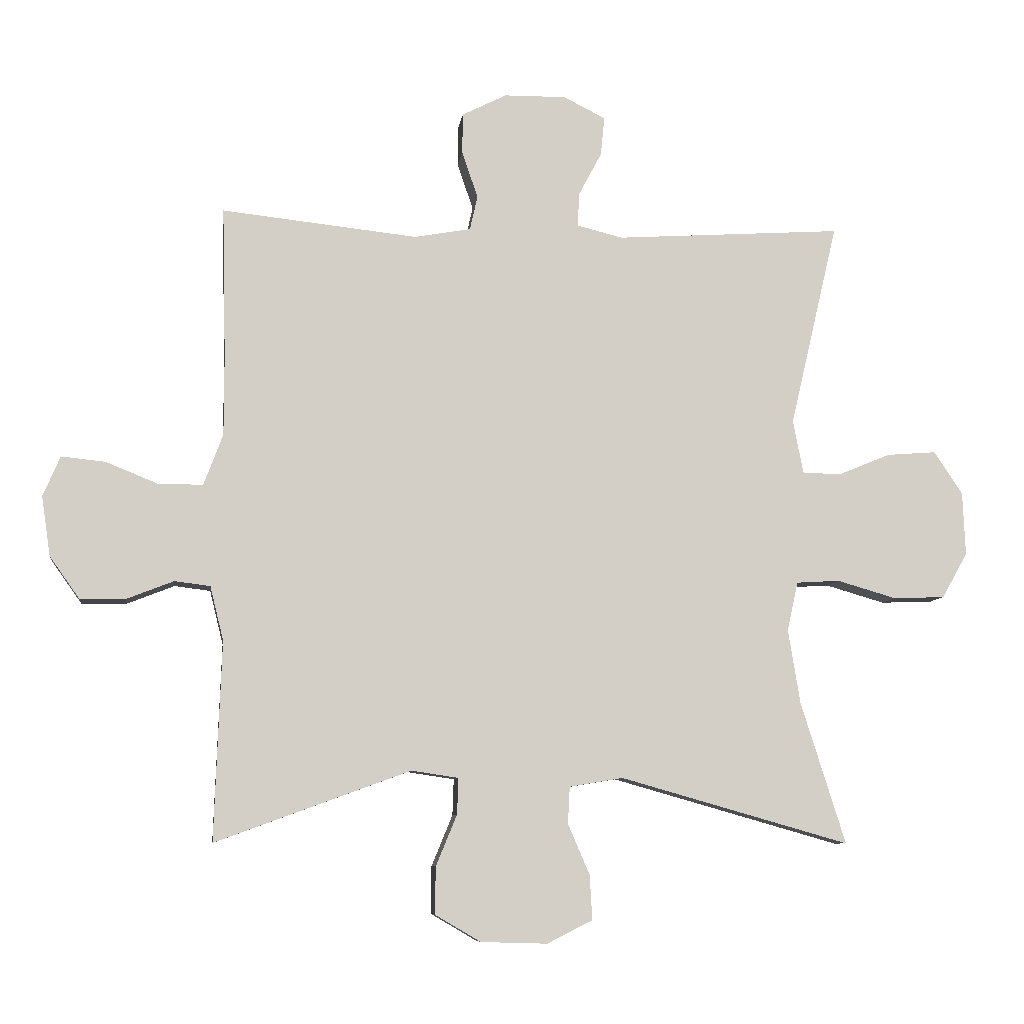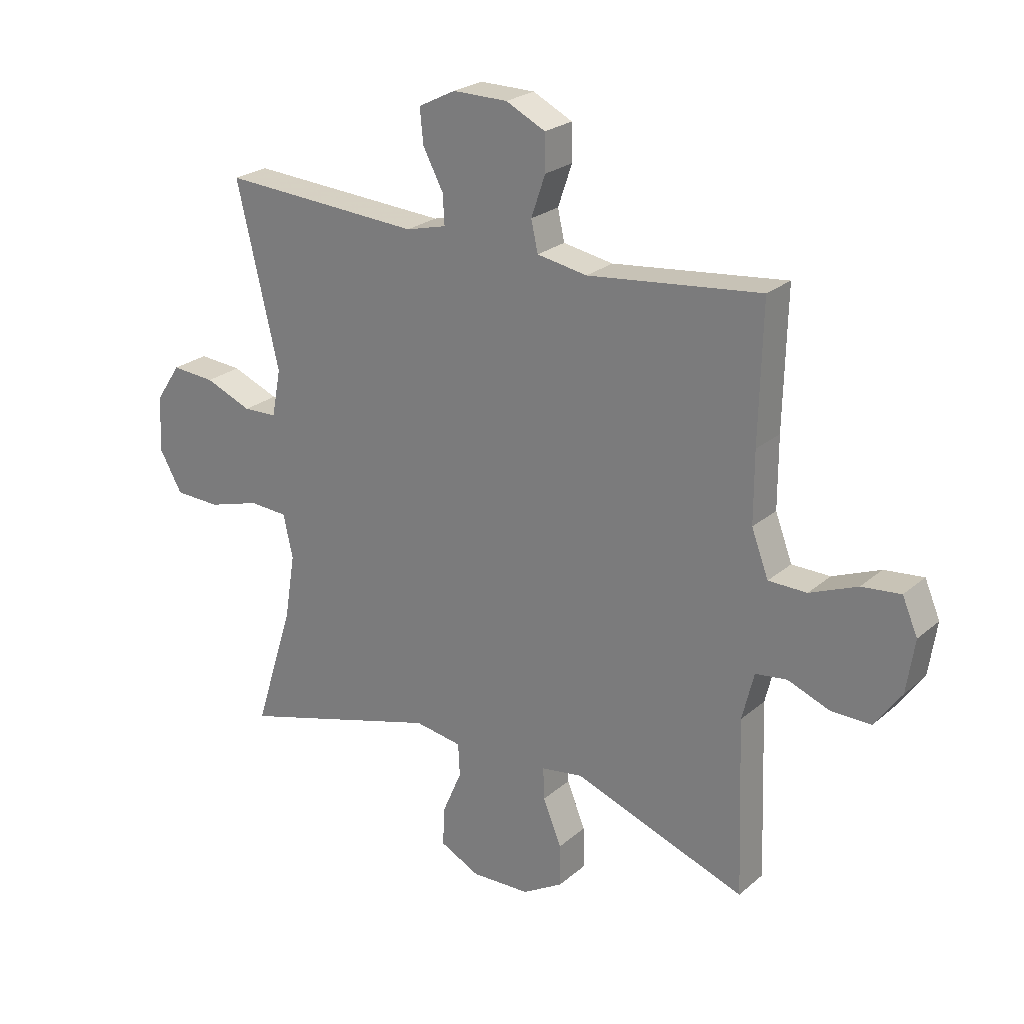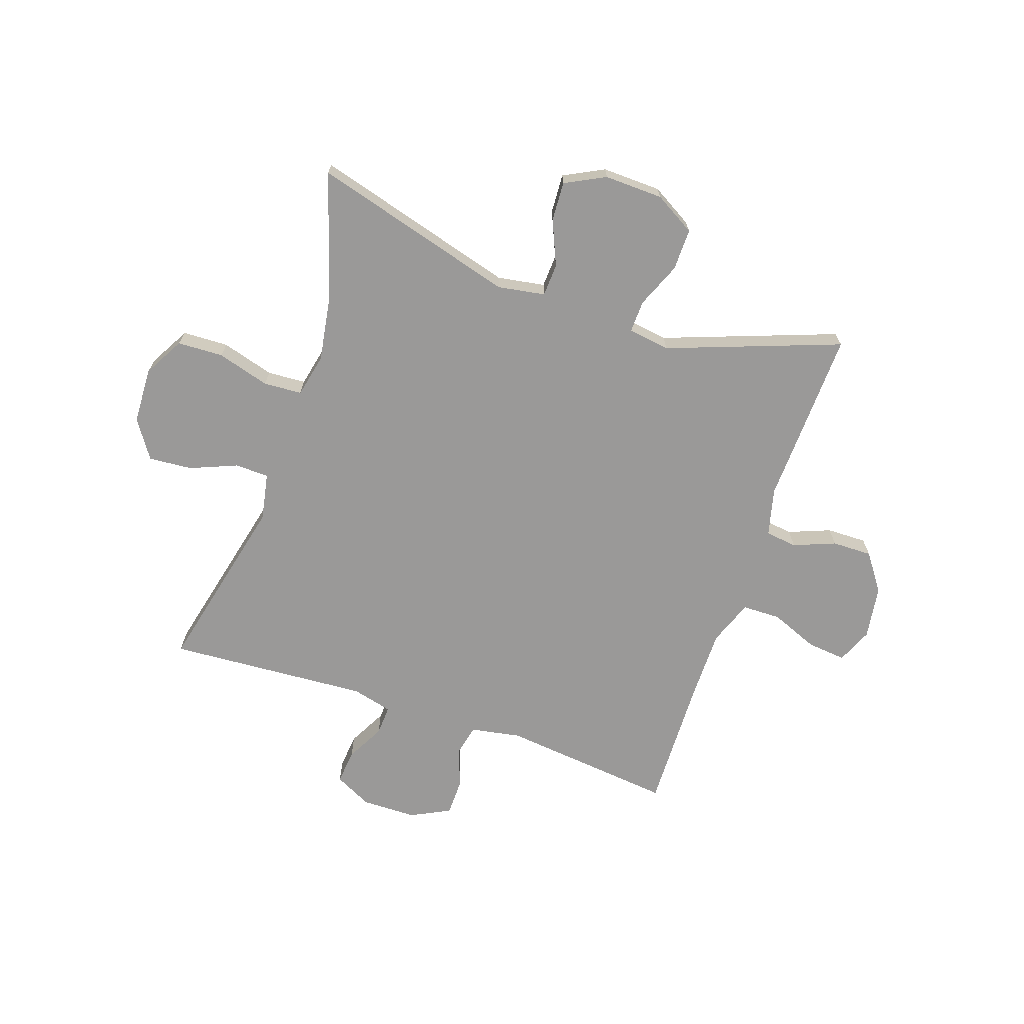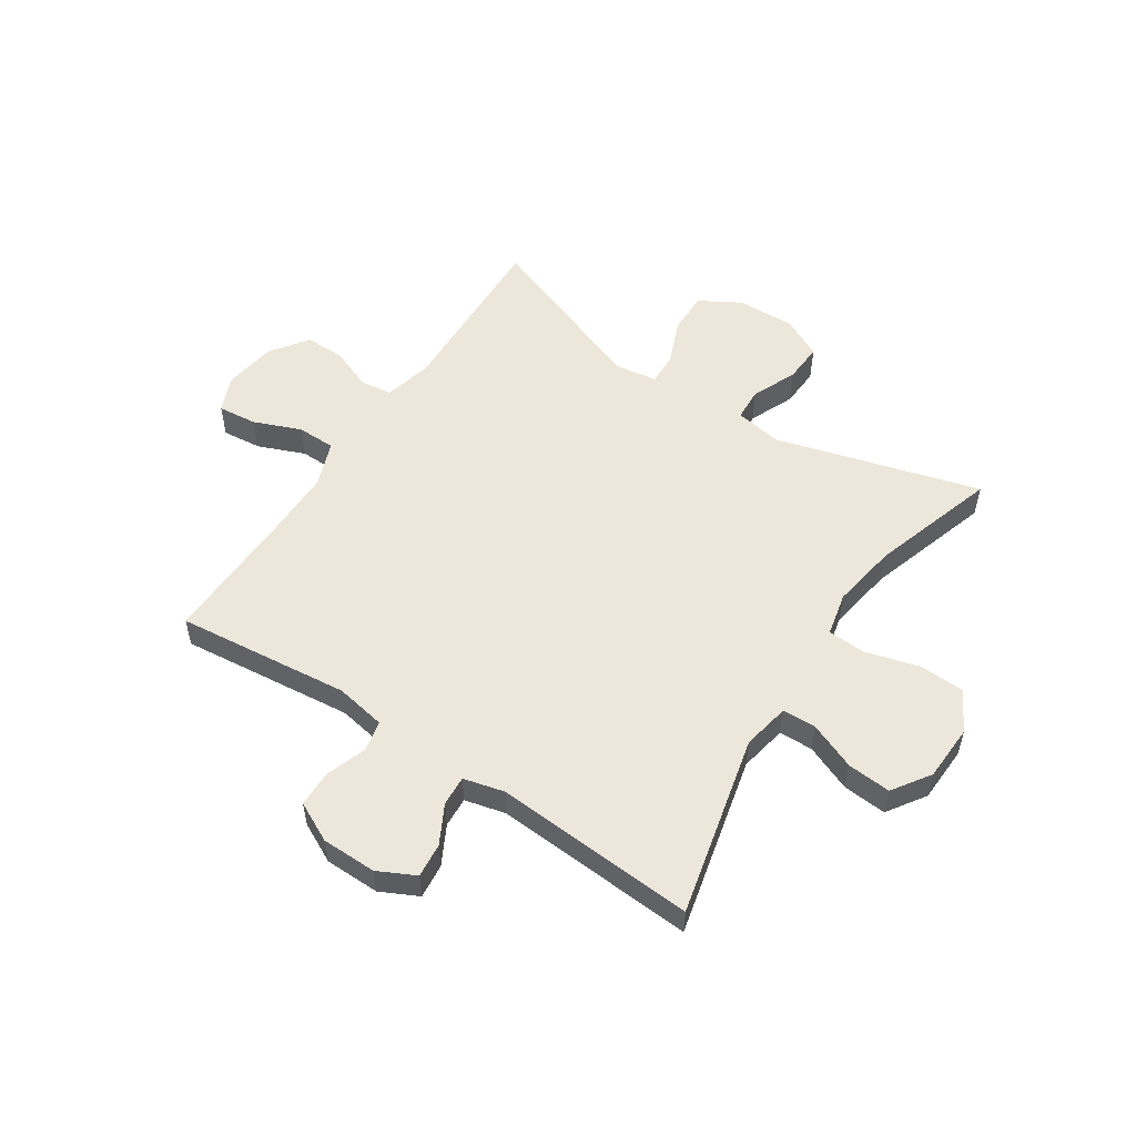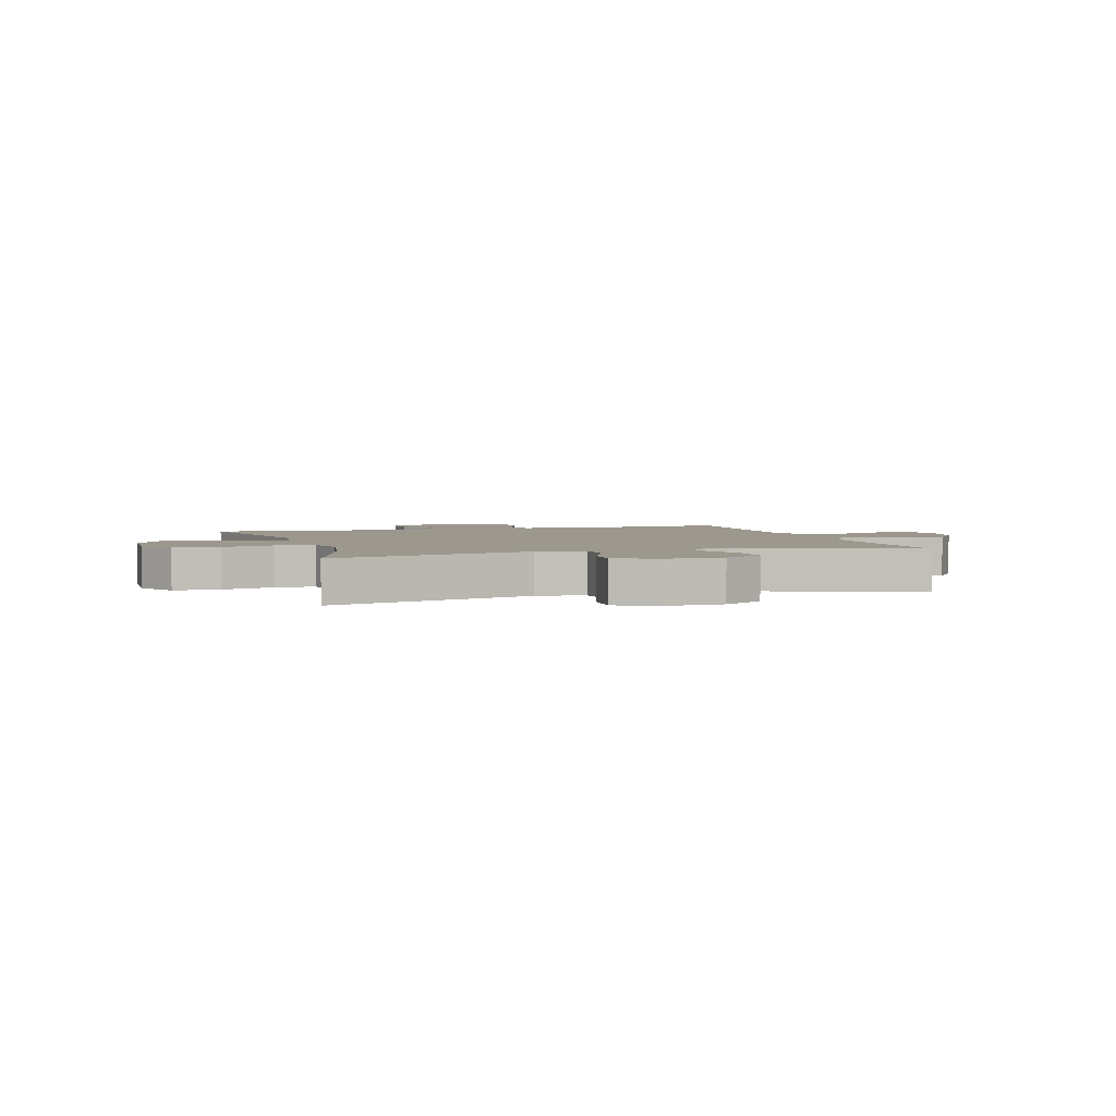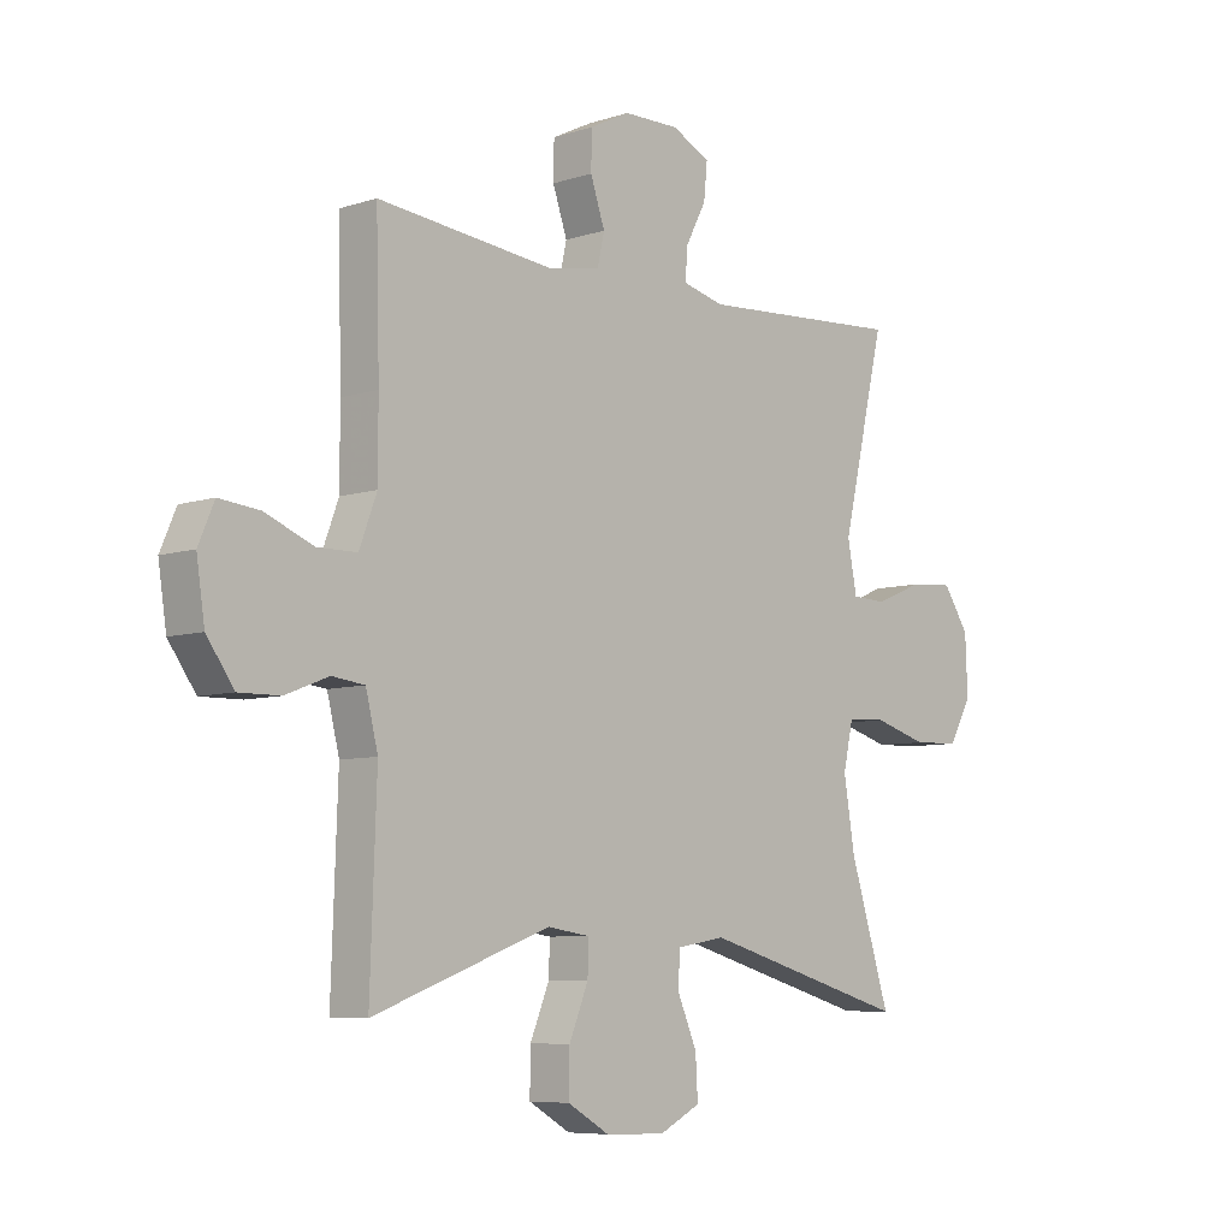
<metadata>
{"format":"obj","ext":"obj","renderer":"f3d","projection":"perspective","resolution":1024,"background":"white","views":[{"elev":-8.1,"azim":-7.4,"up":"+Z"},{"elev":23.9,"azim":-144.1,"up":"+Z"},{"elev":-69.1,"azim":161.2,"up":"+Y"},{"elev":54.1,"azim":33.4,"up":"+Y"},{"elev":3.1,"azim":162.8,"up":"+Y"},{"elev":-7.1,"azim":-47.0,"up":"+Z"}]}
</metadata>
<code>
v -0.5 0.07 0.5
v -0.193 0.07 0.467
v -0.104 0.07 0.483
v -0.092 0.07 0.537
v -0.117 0.07 0.61
v -0.116 0.07 0.674
v -0.046 0.07 0.709
v 0.051 0.07 0.71
v 0.117 0.07 0.677
v 0.111 0.07 0.616
v 0.075 0.07 0.548
v 0.072 0.07 0.495
v 0.144 0.07 0.477
v 0.5 0.07 0.5
v 0.425 0.07 0.18
v 0.441 0.07 0.096
v 0.501 0.07 0.094
v 0.584 0.07 0.128
v 0.661 0.07 0.134
v 0.706 0.07 0.067
v 0.71 0.07 -0.033
v 0.67 0.07 -0.104
v 0.589 0.07 -0.107
v 0.496 0.07 -0.08
v 0.428 0.07 -0.084
v 0.411 0.07 -0.161
v 0.43 0.07 -0.278
v 0.5 0.07 -0.5
v 0.14 0.07 -0.398
v 0.056 0.07 -0.412
v 0.053 0.07 -0.47
v 0.087 0.07 -0.549
v 0.091 0.07 -0.619
v 0.02 0.07 -0.655
v -0.084 0.07 -0.652
v -0.156 0.07 -0.61
v -0.155 0.07 -0.536
v -0.122 0.07 -0.456
v -0.12 0.07 -0.399
v -0.194 0.07 -0.388
v -0.5 0.07 -0.5
v -0.489 0.07 -0.188
v -0.51 0.07 -0.103
v -0.566 0.07 -0.096
v -0.64 0.07 -0.125
v -0.711 0.07 -0.126
v -0.758 0.07 -0.06
v -0.772 0.07 0.034
v -0.745 0.07 0.097
v -0.676 0.07 0.09
v -0.592 0.07 0.056
v -0.524 0.07 0.057
v -0.494 0.07 0.137
v -0.494 0.07 0.261
v -0.5 0 0.5
v -0.193 0 0.467
v -0.104 0 0.483
v -0.092 0 0.537
v -0.117 0 0.61
v -0.116 0 0.674
v -0.046 0 0.709
v 0.051 0 0.71
v 0.117 0 0.677
v 0.111 0 0.616
v 0.075 0 0.548
v 0.072 0 0.495
v 0.144 0 0.477
v 0.5 0 0.5
v 0.425 0 0.18
v 0.441 0 0.096
v 0.501 0 0.094
v 0.584 0 0.128
v 0.661 0 0.134
v 0.706 0 0.067
v 0.71 0 -0.033
v 0.67 0 -0.104
v 0.589 0 -0.107
v 0.496 0 -0.08
v 0.428 0 -0.084
v 0.411 0 -0.161
v 0.43 0 -0.278
v 0.5 0 -0.5
v 0.14 0 -0.398
v 0.056 0 -0.412
v 0.053 0 -0.47
v 0.087 0 -0.549
v 0.091 0 -0.619
v 0.02 0 -0.655
v -0.084 0 -0.652
v -0.156 0 -0.61
v -0.155 0 -0.536
v -0.122 0 -0.456
v -0.12 0 -0.399
v -0.194 0 -0.388
v -0.5 0 -0.5
v -0.489 0 -0.188
v -0.51 0 -0.103
v -0.566 0 -0.096
v -0.64 0 -0.125
v -0.711 0 -0.126
v -0.758 0 -0.06
v -0.772 0 0.034
v -0.745 0 0.097
v -0.676 0 0.09
v -0.592 0 0.056
v -0.524 0 0.057
v -0.494 0 0.137
v -0.494 0 0.261
f 49 50 51
f 48 49 51
f 47 48 51
f 46 47 51
f 45 46 51
f 44 45 51
f 43 44 51 52
f 42 43 52 53
f 40 41 42
f 42 53 54
f 40 42 54
f 39 40 54
f 36 37 38
f 35 36 38
f 34 35 38
f 33 34 38
f 32 33 38
f 31 32 38
f 30 31 38 39
f 27 28 29
f 54 1 2
f 39 54 2
f 30 39 2
f 29 30 2
f 27 29 2
f 26 27 2
f 22 23 24
f 21 22 24
f 20 21 24
f 19 20 24
f 18 19 24
f 17 18 24
f 16 17 24 25
f 13 14 15
f 26 2 3
f 25 26 3
f 16 25 3
f 15 16 3
f 13 15 3
f 12 13 3
f 9 10 11
f 8 9 11
f 7 8 11
f 6 7 11
f 5 6 11
f 4 5 11
f 3 4 11 12
f 105 104 103
f 105 103 102
f 105 102 101
f 105 101 100
f 105 100 99
f 105 99 98
f 106 105 98 97
f 107 106 97 96
f 96 95 94
f 108 107 96
f 108 96 94
f 108 94 93
f 92 91 90
f 92 90 89
f 92 89 88
f 92 88 87
f 92 87 86
f 92 86 85
f 93 92 85 84
f 83 82 81
f 56 55 108
f 56 108 93
f 56 93 84
f 56 84 83
f 56 83 81
f 56 81 80
f 78 77 76
f 78 76 75
f 78 75 74
f 78 74 73
f 78 73 72
f 78 72 71
f 79 78 71 70
f 69 68 67
f 57 56 80
f 57 80 79
f 57 79 70
f 57 70 69
f 57 69 67
f 57 67 66
f 65 64 63
f 65 63 62
f 65 62 61
f 65 61 60
f 65 60 59
f 65 59 58
f 66 65 58 57
f 1 55 56 2
f 2 56 57 3
f 3 57 58 4
f 4 58 59 5
f 5 59 60 6
f 6 60 61 7
f 7 61 62 8
f 8 62 63 9
f 9 63 64 10
f 10 64 65 11
f 11 65 66 12
f 12 66 67 13
f 13 67 68 14
f 14 68 69 15
f 15 69 70 16
f 16 70 71 17
f 17 71 72 18
f 18 72 73 19
f 19 73 74 20
f 20 74 75 21
f 21 75 76 22
f 22 76 77 23
f 23 77 78 24
f 24 78 79 25
f 25 79 80 26
f 26 80 81 27
f 27 81 82 28
f 28 82 83 29
f 29 83 84 30
f 30 84 85 31
f 31 85 86 32
f 32 86 87 33
f 33 87 88 34
f 34 88 89 35
f 35 89 90 36
f 36 90 91 37
f 37 91 92 38
f 38 92 93 39
f 39 93 94 40
f 40 94 95 41
f 41 95 96 42
f 42 96 97 43
f 43 97 98 44
f 44 98 99 45
f 45 99 100 46
f 46 100 101 47
f 47 101 102 48
f 48 102 103 49
f 49 103 104 50
f 50 104 105 51
f 51 105 106 52
f 52 106 107 53
f 53 107 108 54
f 54 108 55 1

</code>
